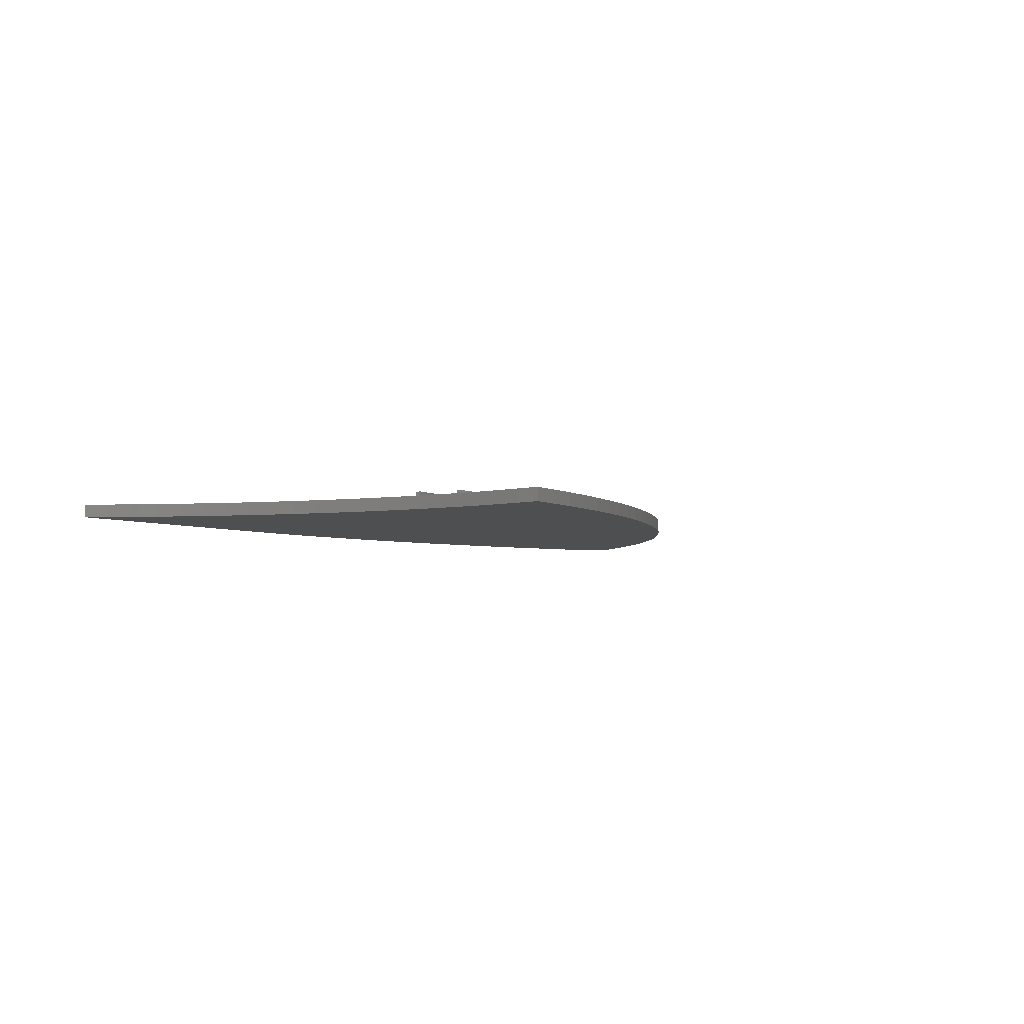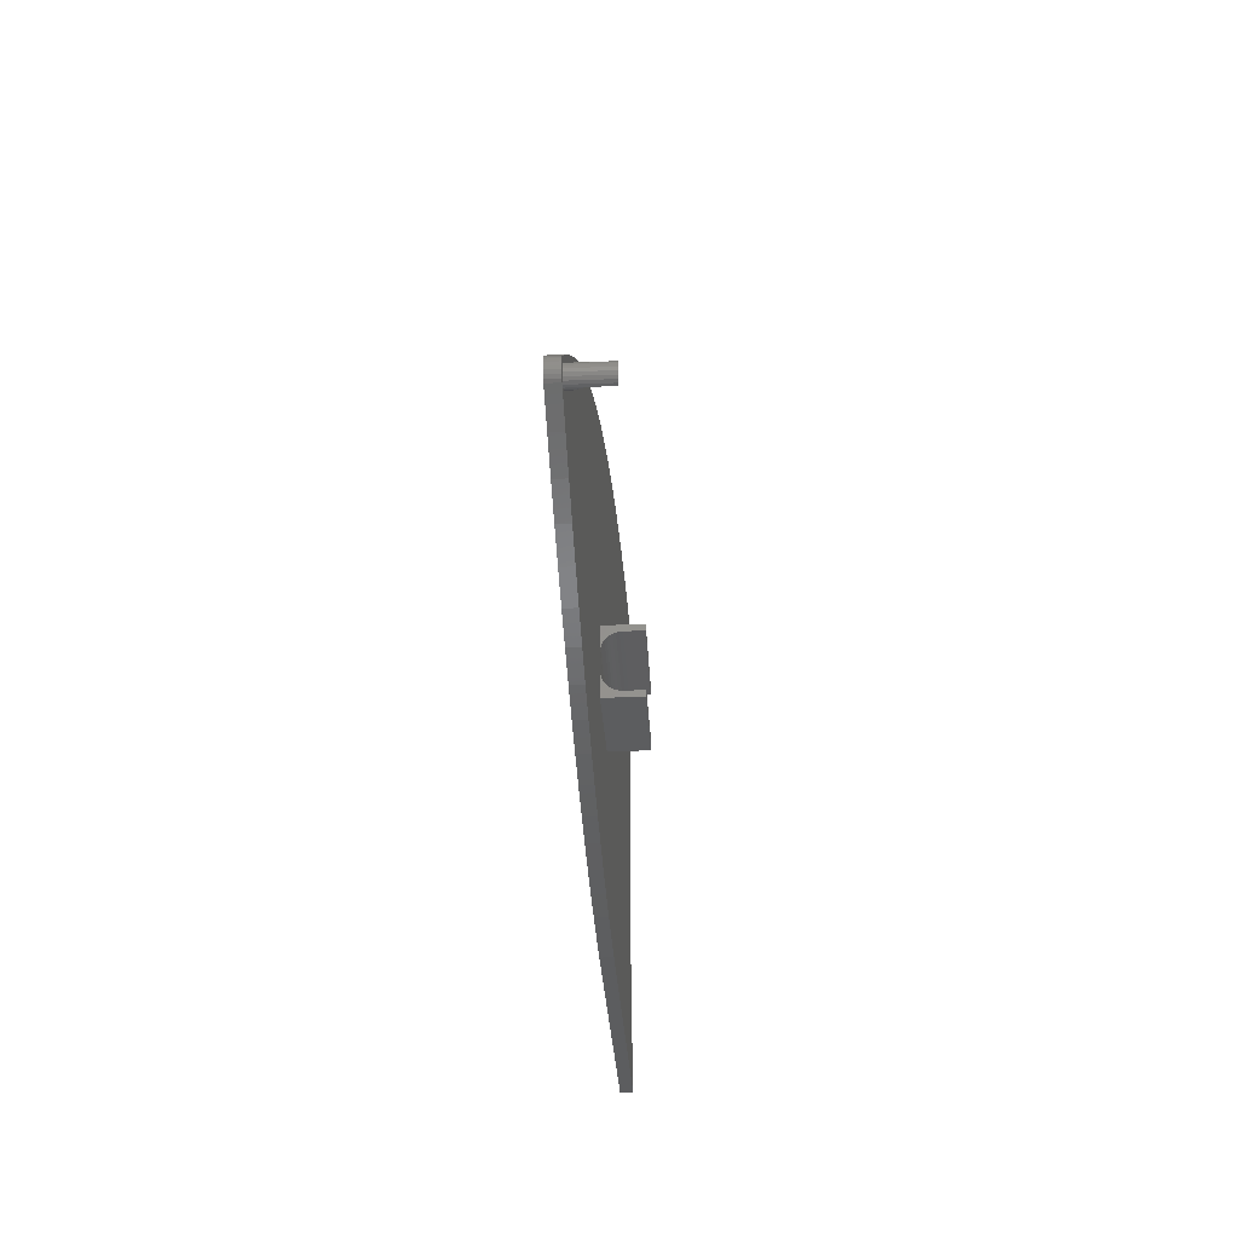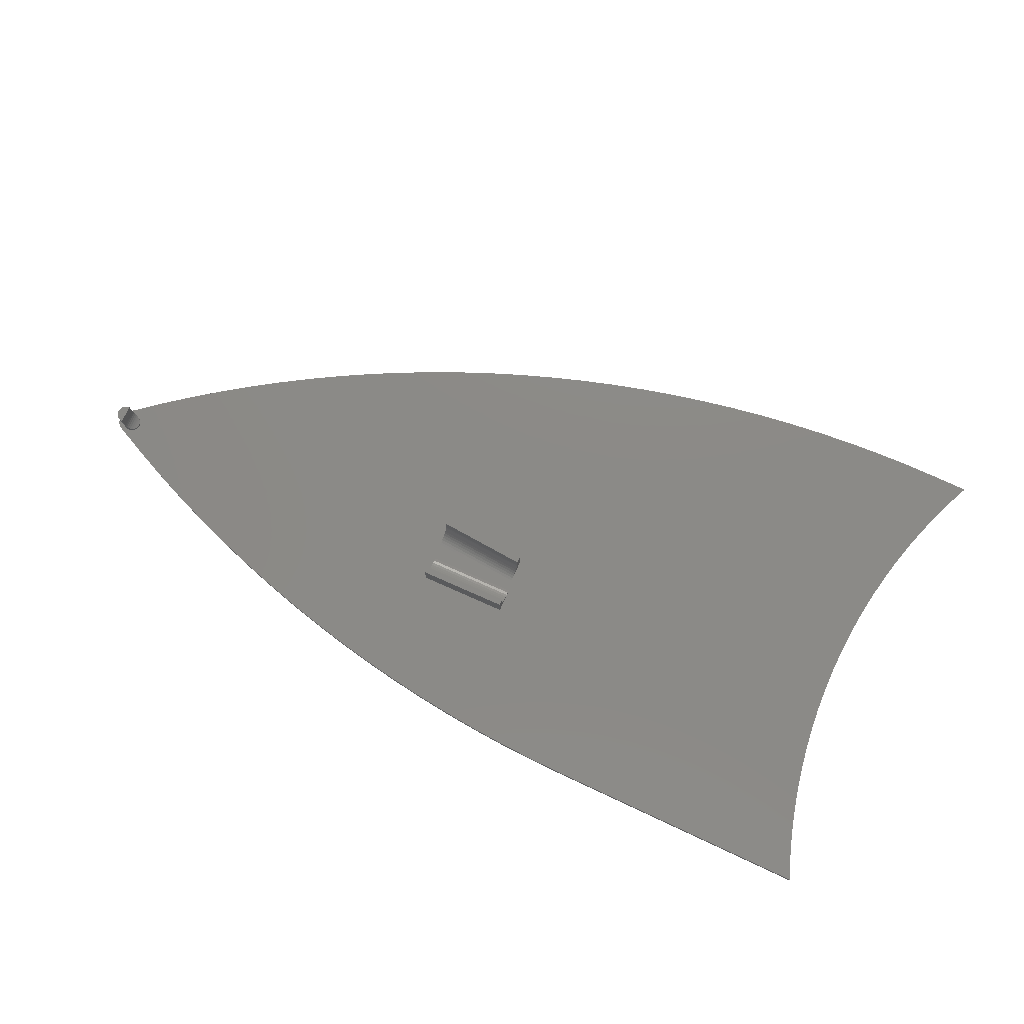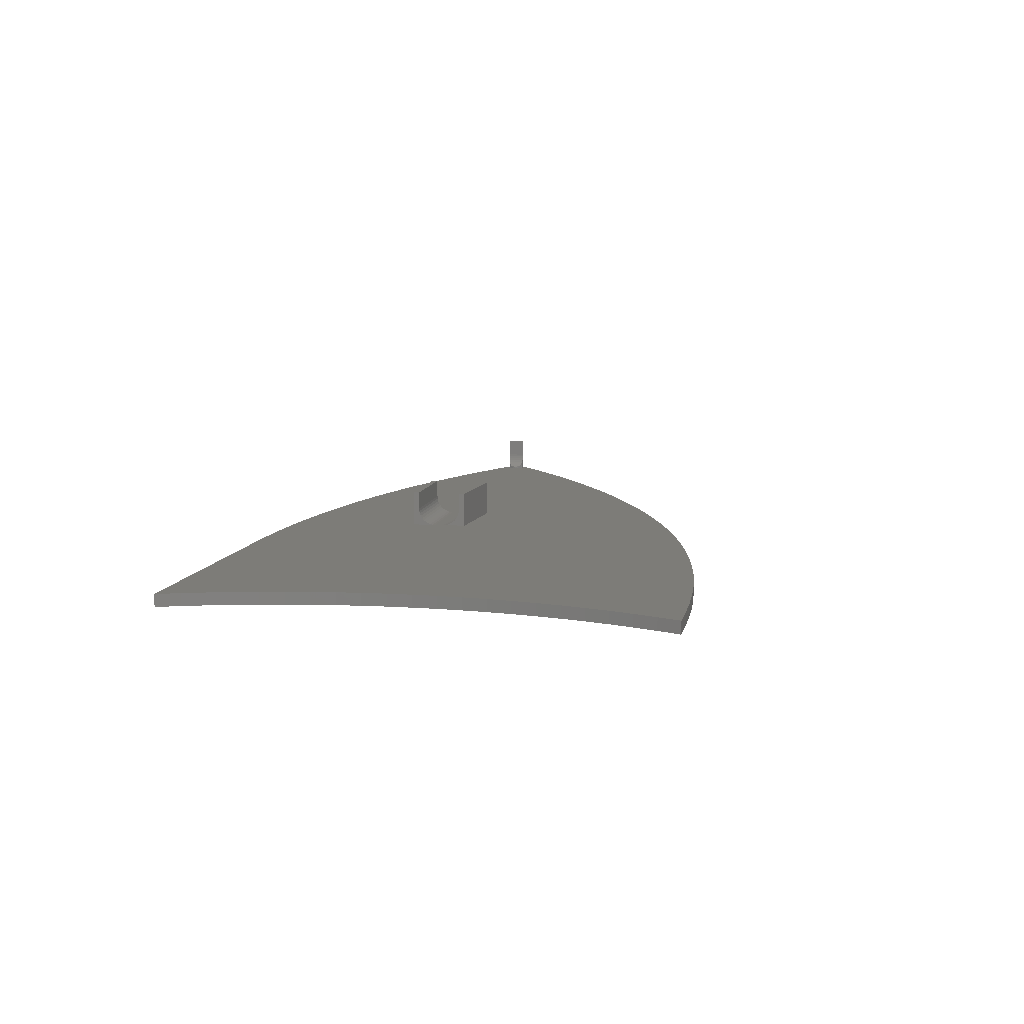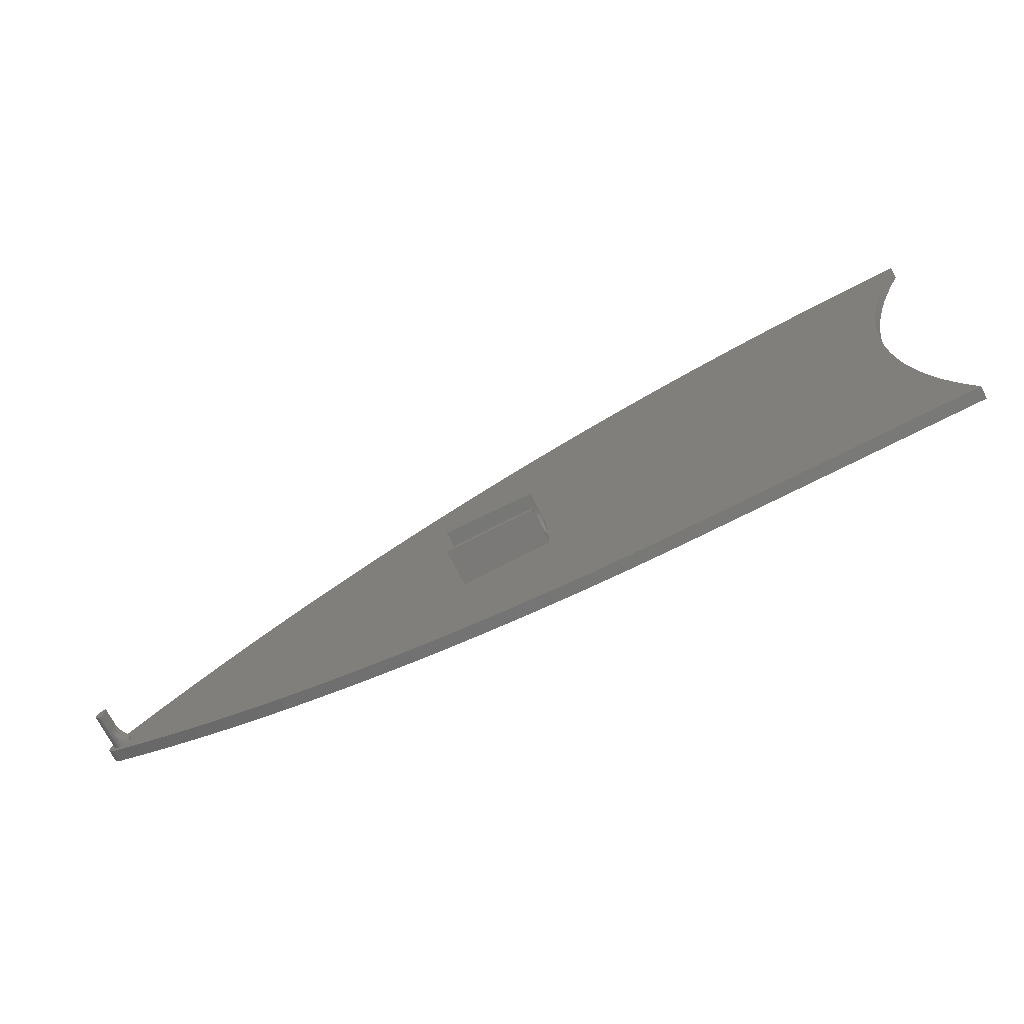
<metadata>
{"format":"stl","ext":"stl","renderer":"f3d","projection":"perspective","resolution":1024,"background":"white","views":[{"elev":-3.7,"azim":115.6,"up":"+Z"},{"elev":-31.7,"azim":-86.8,"up":"+Y"},{"elev":78.0,"azim":24.8,"up":"+Z"},{"elev":9.4,"azim":101.7,"up":"+Z"},{"elev":-71.7,"azim":27.3,"up":"+Y"}]}
</metadata>
<code>
# stl→obj: 261 verts, 517 faces
v -77.53 -9.534 2
v -77.66 -9.819 2.528
v -77.75 -9.952 2
v -77.86 -10.09 2.677
v -78.96 -10.57 5
v -78.96 -10.57 8
v -79.42 -10.5 8
v -78.96 -7.57 2
v -79.42 -7.644 2
v -78.96 -7.57 5
v -78.96 -10.57 2
v -78.5 -10.5 2
v -78.63 -10.53 3.632
v -78.81 -10.56 4.07
v -78.92 -10.57 4.529
v -79.42 -10.5 2
v -77.46 -9.07 2
v -77.46 -9.07 2.402
v -77.51 -9.463 2.433
v -78.08 -10.28 2
v -78.08 -10.29 2.882
v -78.38 -10.46 3.233
v -79.84 -10.28 2
v -79.84 -10.28 8
v -80.17 -9.952 2
v -80.17 -9.952 8
v -80.39 -9.534 2
v -80.39 -9.534 8
v -80.46 -9.07 2
v -80.46 -9.07 8
v -80.39 -8.607 2
v -80.39 -8.607 8
v -80.17 -8.189 2
v -80.17 -8.189 8
v -79.84 -7.857 2
v -79.84 -7.857 8
v -79.42 -7.644 8
v -78.96 -7.57 8
v -15.58 -12.67 2
v -15.58 -8.67 2
v -77.53 -8.607 2
v -80.34 -10.92 2
v -75.02 -13.48 2
v -18.85 -31.3 2
v -13.02 -32.28 2
v -7.174 -33.11 2
v -0.5864 -12.41 2
v -0.9505 -2.915 2
v -0.9505 -6.925 2
v 60.49 -8.502 2
v 60.12 -4.6 2
v 59.9 -0.6857 2
v 59.84 3.234 2
v -69.63 -15.9 2
v -64.18 -18.19 2
v -58.67 -20.33 2
v -53.12 -22.33 2
v -47.51 -24.19 2
v -41.85 -25.91 2
v -36.16 -27.48 2
v -30.42 -28.9 2
v -24.65 -30.18 2
v 67.29 -35 2
v 65.88 -31.34 2
v 64.61 -27.63 2
v 63.49 -23.88 2
v 62.51 -20.08 2
v 61.69 -16.25 2
v 61.01 -12.39 2
v -15.91 -5.878 2
v -15.91 -1.869 2
v -71.64 -0.3573 2
v -76.24 -3.918 2
v -80.74 -7.597 2
v -78.5 -7.644 2
v -78.08 -7.857 2
v -77.75 -8.189 2
v -0.5864 -8.408 2
v -4.834 34.26 2
v -10.35 32.42 2
v 59.93 7.153 2
v 60.18 11.07 2
v 60.57 14.97 2
v 61.12 18.85 2
v 61.83 22.7 2
v 62.68 26.53 2
v 63.68 30.32 2
v 64.83 34.07 2
v 0.7257 35.97 2
v -80.76 -10.65 2
v -81.09 -10.28 2
v -15.81 30.43 2
v -21.22 28.3 2
v -26.58 26.03 2
v -31.87 23.63 2
v -37.1 21.09 2
v -42.27 18.41 2
v -47.36 15.6 2
v -52.38 12.66 2
v -57.32 9.597 2
v -62.18 6.403 2
v -66.95 3.084 2
v 67.57 41.41 2
v 69.15 45 2
v 63.84 45 2
v 58.02 44.92 2
v 52.21 44.7 2
v 46.41 44.32 2
v 40.62 43.8 2
v 34.84 43.12 2
v 29.08 42.3 2
v 23.35 41.33 2
v 17.64 40.21 2
v 66.13 37.77 2
v -1.304 -33.79 2
v 4.581 -34.32 2
v 10.48 -34.7 2
v 16.38 -34.92 2
v 22.29 -35 2
v -81.44 -8.871 2
v -81.31 -8.393 2
v -81.08 -7.959 2
v -81.32 -9.846 2
v -81.44 -9.366 2
v 11.97 38.94 2
v 6.328 37.53 2
v -78.85 -7.574 4.206
v -78.69 -7.595 3.753
v -78.45 -7.658 3.336
v -77.8 -8.113 2.635
v -77.62 -8.389 2.503
v -78.93 -7.571 4.599
v -78.3 -7.722 3.127
v -78.14 -7.815 2.938
v -77.97 -7.945 2.772
v -77.5 -8.717 2.427
v 22.29 -35 0
v 16.38 -34.92 0
v 10.48 -34.7 0
v 4.581 -34.32 0
v -1.304 -33.79 0
v -7.174 -33.11 0
v -13.02 -32.28 0
v -18.85 -31.3 0
v -24.65 -30.18 0
v -30.42 -28.9 0
v -36.16 -27.48 0
v -41.85 -25.91 0
v -47.51 -24.19 0
v -53.12 -22.33 0
v -58.67 -20.33 0
v -64.18 -18.19 0
v -69.63 -15.9 0
v -75.02 -13.48 0
v -80.34 -10.92 0
v -0.5864 -12.41 8
v -15.58 -12.67 8
v -15.58 -11.67 8
v -0.5864 -11.41 8
v -15.58 -11.67 5
v -0.5864 -11.41 5
v -15.58 -11.63 4.529
v -15.58 -11.52 4.069
v -15.58 -11.34 3.633
v -15.58 -11.09 3.23
v -15.58 -10.78 2.871
v -15.58 -10.42 2.565
v -15.58 -10.02 2.32
v -15.58 -9.58 2.141
v -15.58 -9.119 2.034
v -0.5864 -8.857 2.034
v -0.5864 -9.318 2.141
v -0.5864 -9.756 2.32
v -0.5864 -10.16 2.565
v -0.5864 -10.52 2.871
v -0.5864 -10.83 3.23
v -0.5864 -11.08 3.633
v -0.5864 -11.26 4.069
v -0.5864 -11.37 4.529
v -15.91 -1.869 8
v -0.9505 -2.915 8
v -0.9505 -3.917 8
v -15.91 -2.871 8
v -0.9505 -3.917 5
v -15.91 -2.871 5
v -0.9505 -3.955 4.529
v -0.9505 -4.066 4.069
v -0.9505 -4.248 3.633
v -0.9505 -4.497 3.23
v -0.9505 -4.806 2.871
v -0.9505 -5.167 2.565
v -0.9505 -5.573 2.32
v -0.9505 -6.012 2.141
v -0.9505 -6.474 2.034
v -15.91 -5.428 2.034
v -15.91 -4.966 2.141
v -15.91 -4.527 2.32
v -15.91 -4.121 2.565
v -15.91 -3.759 2.871
v -15.91 -3.45 3.23
v -15.91 -3.201 3.633
v -15.91 -3.019 4.069
v -15.91 -2.908 4.529
v 59.84 3.234 0
v 59.9 -0.6857 0
v 60.12 -4.6 0
v 60.49 -8.502 0
v 61.01 -12.39 0
v 61.69 -16.25 0
v 62.51 -20.08 0
v 63.49 -23.88 0
v 64.61 -27.63 0
v 65.88 -31.34 0
v 67.29 -35 0
v 59.93 7.153 0
v 60.18 11.07 0
v 60.57 14.97 0
v 61.12 18.85 0
v 61.83 22.7 0
v 62.68 26.53 0
v 63.68 30.32 0
v 64.83 34.07 0
v 66.13 37.77 0
v 67.57 41.41 0
v 69.15 45 0
v -80.74 -7.597 0
v -76.24 -3.918 0
v -71.64 -0.3573 0
v -66.95 3.084 0
v -62.18 6.403 0
v -57.32 9.597 0
v -52.38 12.66 0
v -47.36 15.6 0
v -42.27 18.41 0
v -37.1 21.09 0
v -31.87 23.63 0
v -26.58 26.03 0
v -21.22 28.3 0
v -15.81 30.43 0
v -10.35 32.42 0
v -4.834 34.26 0
v 0.7257 35.97 0
v 6.328 37.53 0
v 11.97 38.94 0
v 17.64 40.21 0
v 23.35 41.33 0
v 29.08 42.3 0
v 34.84 43.12 0
v 40.62 43.8 0
v 46.41 44.32 0
v 52.21 44.7 0
v 58.02 44.92 0
v 63.84 45 0
v -80.76 -10.65 0
v -81.09 -10.28 0
v -81.32 -9.846 0
v -81.44 -9.366 0
v -81.44 -8.871 0
v -81.31 -8.393 0
v -81.08 -7.959 0
v -78.96 -9.07 8
f 1 2 3
f 3 2 4
f 5 6 7
f 8 9 10
f 11 12 13
f 11 13 14
f 11 14 15
f 11 15 5
f 11 5 7
f 11 7 16
f 17 18 1
f 1 18 19
f 1 19 2
f 3 4 20
f 20 4 21
f 20 21 12
f 12 21 22
f 12 22 13
f 16 7 23
f 23 7 24
f 23 24 25
f 25 24 26
f 25 26 27
f 27 26 28
f 27 28 29
f 29 28 30
f 29 30 31
f 31 30 32
f 31 32 33
f 33 32 34
f 33 34 35
f 35 34 36
f 35 36 9
f 9 36 37
f 9 37 10
f 10 37 38
f 39 40 41
f 39 41 17
f 39 17 1
f 39 1 3
f 39 3 20
f 39 20 12
f 39 12 11
f 39 11 42
f 39 42 43
f 39 43 44
f 39 44 45
f 39 45 46
f 39 46 47
f 48 49 50
f 48 50 51
f 48 51 52
f 48 52 53
f 43 54 55
f 43 55 56
f 43 56 57
f 43 57 58
f 43 58 59
f 43 59 60
f 43 60 61
f 43 61 62
f 43 62 44
f 46 63 64
f 46 64 65
f 46 65 66
f 46 66 67
f 46 67 68
f 46 68 69
f 46 69 47
f 70 71 72
f 70 72 73
f 70 73 74
f 70 74 8
f 70 8 75
f 70 75 76
f 70 76 77
f 70 77 41
f 70 41 40
f 70 40 78
f 70 78 49
f 79 80 71
f 79 71 48
f 79 48 53
f 79 53 81
f 79 81 82
f 79 82 83
f 79 83 84
f 79 84 85
f 79 85 86
f 79 86 87
f 79 87 88
f 79 88 89
f 90 42 11
f 90 11 16
f 90 16 23
f 90 23 91
f 71 80 92
f 71 92 93
f 71 93 94
f 71 94 95
f 71 95 96
f 71 96 97
f 71 97 98
f 71 98 99
f 71 99 100
f 71 100 101
f 71 101 102
f 71 102 72
f 103 104 105
f 103 105 106
f 103 106 107
f 103 107 108
f 103 108 109
f 103 109 110
f 103 110 111
f 103 111 112
f 103 112 113
f 103 113 114
f 63 46 115
f 63 115 116
f 63 116 117
f 63 117 118
f 63 118 119
f 120 31 121
f 121 31 33
f 121 33 122
f 122 33 35
f 122 35 74
f 74 35 9
f 74 9 8
f 91 23 123
f 123 23 25
f 123 25 124
f 124 25 27
f 124 27 120
f 120 27 29
f 120 29 31
f 113 125 114
f 114 125 126
f 114 126 88
f 88 126 89
f 47 69 78
f 78 69 50
f 78 50 49
f 10 38 5
f 5 38 6
f 75 127 128
f 128 129 75
f 77 130 131
f 77 131 41
f 127 75 132
f 132 75 8
f 132 8 10
f 75 129 76
f 76 129 133
f 76 133 134
f 130 77 135
f 135 77 76
f 135 76 134
f 18 17 136
f 136 17 41
f 136 41 131
f 137 119 138
f 138 119 118
f 138 118 139
f 139 118 117
f 139 117 140
f 140 117 116
f 140 116 141
f 141 116 115
f 141 115 142
f 142 115 46
f 142 46 143
f 143 46 45
f 143 45 144
f 144 45 44
f 144 44 145
f 145 44 62
f 145 62 146
f 146 62 61
f 146 61 147
f 147 61 60
f 147 60 148
f 148 60 59
f 148 59 149
f 149 59 58
f 149 58 150
f 150 58 57
f 150 57 151
f 151 57 56
f 151 56 152
f 152 56 55
f 152 55 153
f 153 55 54
f 153 54 154
f 154 54 43
f 154 43 155
f 155 43 42
f 136 19 18
f 134 21 135
f 135 21 4
f 135 4 130
f 130 4 2
f 130 2 131
f 131 2 19
f 131 19 136
f 129 22 133
f 133 22 21
f 133 21 134
f 127 13 128
f 128 13 22
f 128 22 129
f 13 127 14
f 14 127 132
f 14 132 15
f 15 132 10
f 15 10 5
f 156 157 47
f 47 157 39
f 158 159 160
f 160 159 161
f 39 157 158
f 39 158 160
f 39 160 162
f 39 162 163
f 39 163 164
f 39 164 165
f 39 165 166
f 39 166 167
f 39 167 168
f 39 168 169
f 39 169 170
f 39 170 40
f 47 78 171
f 47 171 172
f 47 172 173
f 47 173 174
f 47 174 175
f 47 175 176
f 47 176 177
f 47 177 178
f 47 178 179
f 47 179 161
f 47 161 159
f 47 159 156
f 166 174 167
f 167 174 173
f 167 173 168
f 168 173 172
f 168 172 169
f 169 172 171
f 169 171 170
f 170 171 78
f 170 78 40
f 174 166 175
f 175 166 165
f 175 165 176
f 176 165 164
f 176 164 177
f 177 164 163
f 177 163 178
f 178 163 162
f 178 162 179
f 179 162 160
f 179 160 161
f 180 181 71
f 71 181 48
f 182 183 184
f 184 183 185
f 48 181 182
f 48 182 184
f 48 184 186
f 48 186 187
f 48 187 188
f 48 188 189
f 48 189 190
f 48 190 191
f 48 191 192
f 48 192 193
f 48 193 194
f 48 194 49
f 71 70 195
f 71 195 196
f 71 196 197
f 71 197 198
f 71 198 199
f 71 199 200
f 71 200 201
f 71 201 202
f 71 202 203
f 71 203 185
f 71 185 183
f 71 183 180
f 204 52 205
f 205 52 51
f 205 51 206
f 206 51 50
f 206 50 207
f 207 50 69
f 207 69 208
f 208 69 68
f 208 68 209
f 209 68 67
f 209 67 210
f 210 67 66
f 210 66 211
f 211 66 65
f 211 65 212
f 212 65 64
f 212 64 213
f 213 64 63
f 213 63 214
f 52 204 53
f 53 204 215
f 53 215 81
f 81 215 216
f 81 216 82
f 82 216 217
f 82 217 83
f 83 217 218
f 83 218 84
f 84 218 219
f 84 219 85
f 85 219 220
f 85 220 86
f 86 220 221
f 86 221 87
f 87 221 222
f 87 222 88
f 88 222 223
f 88 223 114
f 114 223 224
f 114 224 103
f 103 224 225
f 103 225 104
f 226 74 227
f 227 74 73
f 227 73 228
f 228 73 72
f 228 72 229
f 229 72 102
f 229 102 230
f 230 102 101
f 230 101 231
f 231 101 100
f 231 100 232
f 232 100 99
f 232 99 233
f 233 99 98
f 233 98 234
f 234 98 97
f 234 97 235
f 235 97 96
f 235 96 236
f 236 96 95
f 236 95 237
f 237 95 94
f 237 94 238
f 238 94 93
f 238 93 239
f 239 93 92
f 239 92 240
f 240 92 80
f 240 80 241
f 241 80 79
f 241 79 242
f 242 79 89
f 242 89 243
f 243 89 126
f 243 126 244
f 244 126 125
f 244 125 245
f 245 125 113
f 245 113 246
f 246 113 112
f 246 112 247
f 247 112 111
f 247 111 248
f 248 111 110
f 248 110 249
f 249 110 109
f 249 109 250
f 250 109 108
f 250 108 251
f 251 108 107
f 251 107 252
f 252 107 106
f 252 106 253
f 253 106 105
f 190 198 191
f 191 198 197
f 191 197 192
f 192 197 196
f 192 196 193
f 193 196 195
f 193 195 194
f 194 195 70
f 194 70 49
f 198 190 199
f 199 190 189
f 199 189 200
f 200 189 188
f 200 188 201
f 201 188 187
f 201 187 202
f 202 187 186
f 202 186 203
f 203 186 184
f 203 184 185
f 224 223 245
f 224 245 246
f 224 246 247
f 224 247 248
f 224 248 249
f 224 249 250
f 224 250 251
f 224 251 252
f 224 252 253
f 224 253 225
f 208 209 153
f 208 153 154
f 208 154 155
f 208 155 254
f 208 254 255
f 208 255 256
f 208 256 257
f 208 257 258
f 208 258 259
f 208 259 207
f 214 137 138
f 214 138 139
f 214 139 140
f 214 140 141
f 214 141 142
f 214 142 143
f 214 143 144
f 214 144 213
f 241 242 222
f 222 242 243
f 222 243 223
f 223 243 244
f 223 244 245
f 239 240 221
f 221 240 241
f 221 241 222
f 237 238 220
f 220 238 239
f 220 239 221
f 234 235 218
f 218 235 236
f 218 236 219
f 219 236 237
f 219 237 220
f 231 232 216
f 216 232 233
f 216 233 217
f 217 233 234
f 217 234 218
f 205 229 204
f 204 229 230
f 204 230 215
f 215 230 231
f 215 231 216
f 229 205 228
f 228 205 206
f 228 206 227
f 227 206 207
f 227 207 226
f 226 207 259
f 226 259 260
f 151 152 210
f 210 152 153
f 210 153 209
f 149 150 211
f 211 150 151
f 211 151 210
f 147 148 212
f 212 148 149
f 212 149 211
f 212 213 147
f 147 213 146
f 213 144 146
f 146 144 145
f 261 38 37
f 261 37 36
f 261 36 34
f 261 34 32
f 261 32 30
f 261 30 28
f 261 28 6
f 6 28 26
f 6 26 24
f 6 24 7
f 157 156 158
f 158 156 159
f 183 182 180
f 180 182 181
f 104 225 105
f 105 225 253
f 119 137 63
f 63 137 214
f 155 42 254
f 254 42 90
f 254 90 255
f 255 90 91
f 255 91 256
f 256 91 123
f 256 123 257
f 257 123 124
f 257 124 258
f 258 124 120
f 258 120 259
f 259 120 121
f 259 121 260
f 260 121 122
f 260 122 226
f 226 122 74

</code>
